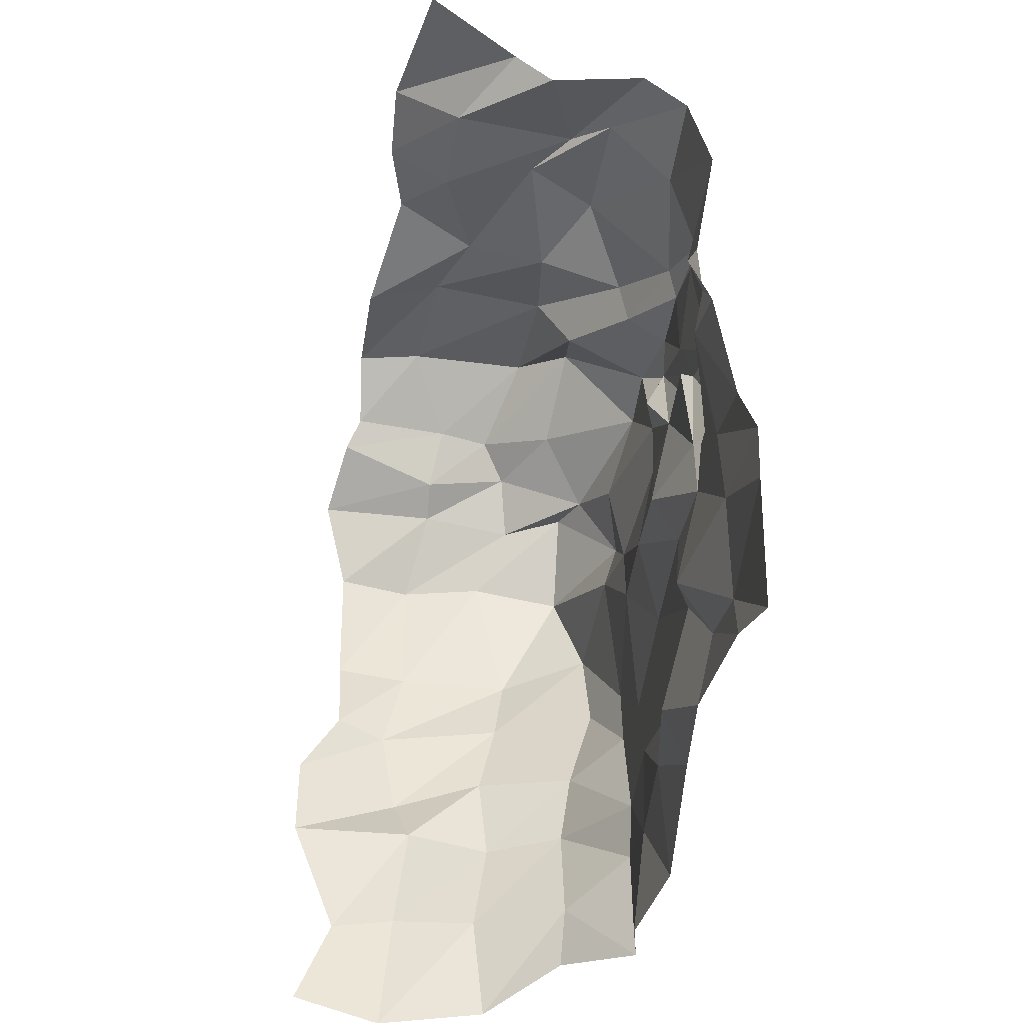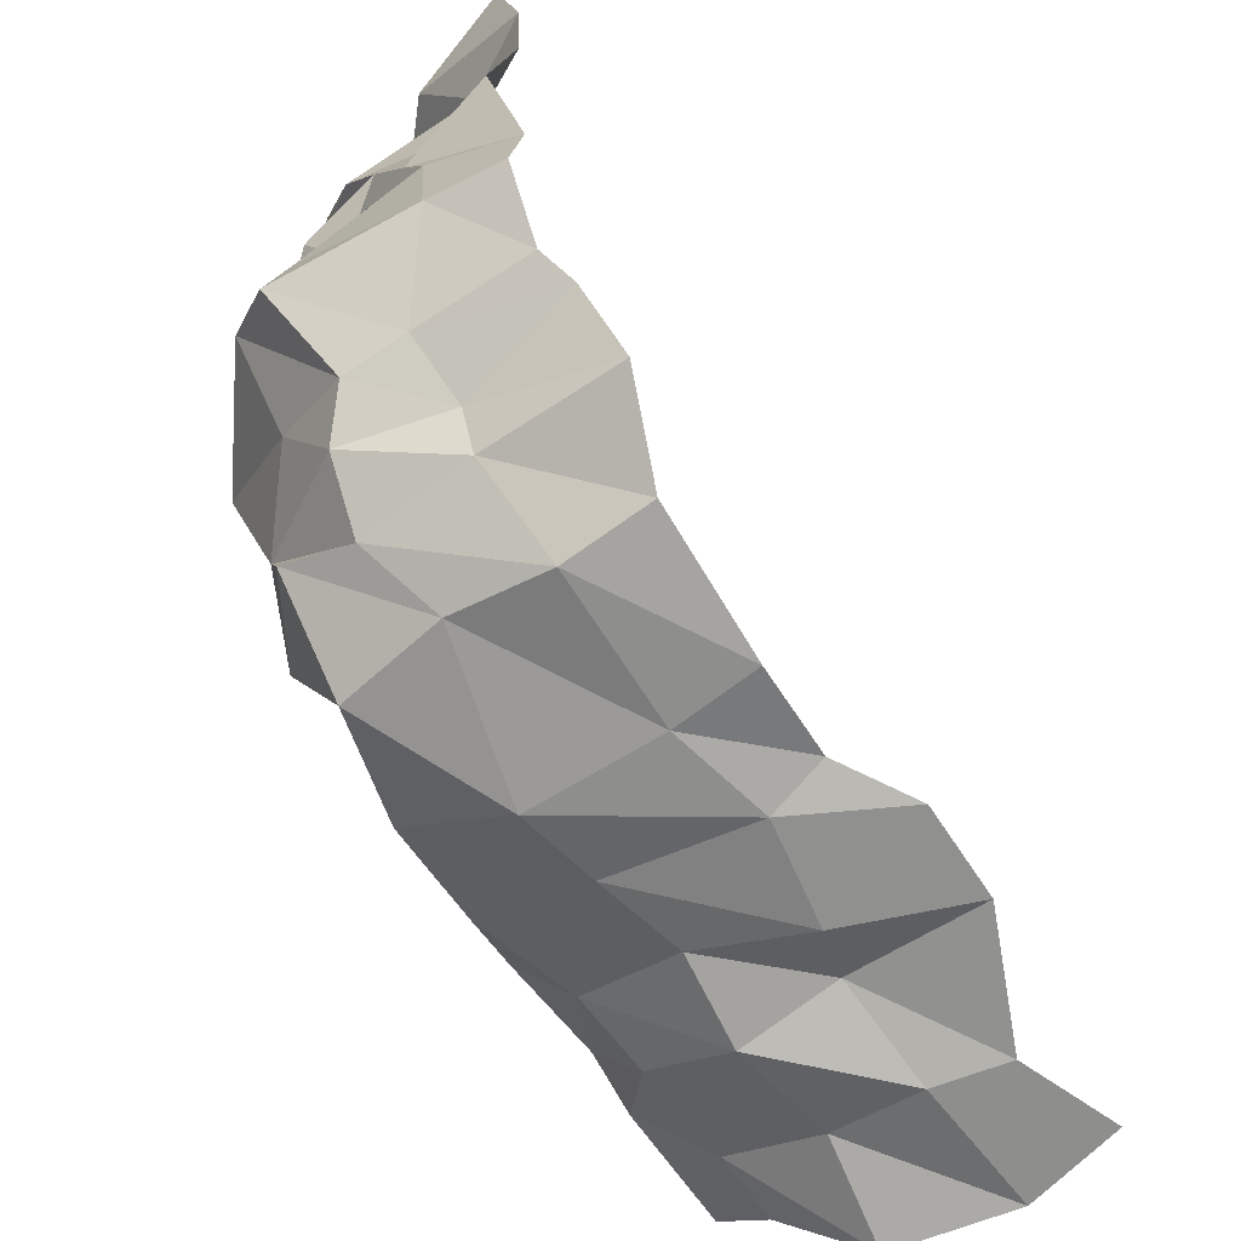
<metadata>
{"format":"obj","ext":"obj","renderer":"f3d","projection":"perspective","resolution":1024,"background":"white","views":[{"elev":-44.5,"azim":171.3,"up":"+Z"},{"elev":-64.9,"azim":32.9,"up":"+Y"}]}
</metadata>
<code>
v -263.5 -29.03 4.033
v -267.4 -27.03 3.826
v -264.1 -30 -0.1082
v -264.1 -30 -0.1082
v -267.4 -27.03 3.826
v -267.2 -27.39 1.115
v -259.8 -30 4.419
v -263.5 -29.03 4.033
v -259.4 -30 -1.002
v -259.4 -30 -1.002
v -263.5 -29.03 4.033
v -264.1 -30 -0.1082
v -257 -30 3.864
v -259.8 -30 4.419
v -255.5 -30 0.004706
v -255.5 -30 0.004706
v -259.8 -30 4.419
v -259.4 -30 -1.002
v -264.1 -29.42 8.353
v -267.5 -27.85 8.381
v -263.5 -29.03 4.033
v -263.5 -29.03 4.033
v -267.5 -27.85 8.381
v -267.4 -27.03 3.826
v -260.3 -28.76 8.475
v -264.1 -29.42 8.353
v -259.8 -30 4.419
v -259.8 -30 4.419
v -264.1 -29.42 8.353
v -263.5 -29.03 4.033
v -255 -29.46 8.795
v -260.3 -28.76 8.475
v -257 -30 3.864
v -257 -30 3.864
v -260.3 -28.76 8.475
v -259.8 -30 4.419
v -263.7 -29.16 12.05
v -267.9 -27.32 11.47
v -264.1 -29.42 8.353
v -264.1 -29.42 8.353
v -267.9 -27.32 11.47
v -267.5 -27.85 8.381
v -259.6 -29.89 10.82
v -263.7 -29.16 12.05
v -260.3 -28.76 8.475
v -260.3 -28.76 8.475
v -263.7 -29.16 12.05
v -264.1 -29.42 8.353
v -254.9 -29.62 12.66
v -259.6 -29.89 10.82
v -255 -29.46 8.795
v -255 -29.46 8.795
v -259.6 -29.89 10.82
v -260.3 -28.76 8.475
v -264.5 -29.4 15.62
v -269 -27.49 15.62
v -263.7 -29.16 12.05
v -263.7 -29.16 12.05
v -269 -27.49 15.62
v -267.9 -27.32 11.47
v -258.9 -30 14.97
v -264.5 -29.4 15.62
v -259.6 -29.89 10.82
v -259.6 -29.89 10.82
v -264.5 -29.4 15.62
v -263.7 -29.16 12.05
v -256.7 -29.37 15.48
v -258.9 -30 14.97
v -254.9 -29.62 12.66
v -254.9 -29.62 12.66
v -258.9 -30 14.97
v -259.6 -29.89 10.82
v -264.9 -30 18.95
v -268.9 -28.27 19.82
v -264.5 -29.4 15.62
v -264.5 -29.4 15.62
v -268.9 -28.27 19.82
v -269 -27.49 15.62
v -259.8 -30 18.89
v -264.9 -30 18.95
v -258.9 -30 14.97
v -258.9 -30 14.97
v -264.9 -30 18.95
v -264.5 -29.4 15.62
v -256.5 -30 19.21
v -259.8 -30 18.89
v -256.7 -29.37 15.48
v -256.7 -29.37 15.48
v -259.8 -30 18.89
v -258.9 -30 14.97
v -263.4 -29.39 25.09
v -267.6 -29.14 24.32
v -264.9 -30 18.95
v -264.9 -30 18.95
v -267.6 -29.14 24.32
v -268.9 -28.27 19.82
v -259.7 -30 24.87
v -263.4 -29.39 25.09
v -259.8 -30 18.89
v -259.8 -30 18.89
v -263.4 -29.39 25.09
v -264.9 -30 18.95
v -256.4 -29.52 24.93
v -259.7 -30 24.87
v -256.5 -30 19.21
v -256.5 -30 19.21
v -259.7 -30 24.87
v -259.8 -30 18.89
v -264.7 -27.6 27.73
v -267.4 -26.52 28.05
v -263.4 -29.39 25.09
v -263.4 -29.39 25.09
v -267.4 -26.52 28.05
v -267.6 -29.14 24.32
v -260.5 -27.3 28.03
v -264.7 -27.6 27.73
v -259.7 -30 24.87
v -259.7 -30 24.87
v -264.7 -27.6 27.73
v -263.4 -29.39 25.09
v -255.2 -27.6 28.2
v -260.5 -27.3 28.03
v -256.4 -29.52 24.93
v -256.4 -29.52 24.93
v -260.5 -27.3 28.03
v -259.7 -30 24.87
v -270 -24.36 5.162
v -270 -24.1 -0.1647
v -267.4 -27.03 3.826
v -267.4 -27.03 3.826
v -270 -24.1 -0.1647
v -267.2 -27.39 1.115
v -270 -23.59 7.449
v -270 -24.36 5.162
v -267.5 -27.85 8.381
v -267.5 -27.85 8.381
v -270 -24.36 5.162
v -267.4 -27.03 3.826
v -270 -24.59 12.12
v -270 -23.59 7.449
v -267.9 -27.32 11.47
v -267.9 -27.32 11.47
v -270 -23.59 7.449
v -267.5 -27.85 8.381
v -270 -24.79 14.91
v -270 -24.59 12.12
v -269 -27.49 15.62
v -269 -27.49 15.62
v -270 -24.59 12.12
v -267.9 -27.32 11.47
v -269 -22.89 20.45
v -270 -24.79 14.91
v -268.9 -28.27 19.82
v -268.9 -28.27 19.82
v -270 -24.79 14.91
v -269 -27.49 15.62
v -270 -24.26 24.17
v -269 -22.89 20.45
v -267.6 -29.14 24.32
v -267.6 -29.14 24.32
v -269 -22.89 20.45
v -268.9 -28.27 19.82
v -268.2 -24.57 27.59
v -270 -24.26 24.17
v -267.4 -26.52 28.05
v -267.4 -26.52 28.05
v -270 -24.26 24.17
v -267.6 -29.14 24.32
v -264.2 -25.86 30
v -268.2 -24.57 27.59
v -264.7 -27.6 27.73
v -264.7 -27.6 27.73
v -268.2 -24.57 27.59
v -267.4 -26.52 28.05
v -260.4 -25.66 28.96
v -264.2 -25.86 30
v -260.5 -27.3 28.03
v -260.5 -27.3 28.03
v -264.2 -25.86 30
v -264.7 -27.6 27.73
v -255.8 -24.58 30
v -260.4 -25.66 28.96
v -255.2 -27.6 28.2
v -255.2 -27.6 28.2
v -260.4 -25.66 28.96
v -260.5 -27.3 28.03
v -263.1 -24.5 31.27
v -266.2 -22.63 30.21
v -264.2 -25.86 30
v -264.2 -25.86 30
v -266.2 -22.63 30.21
v -268.2 -24.57 27.59
v -260.8 -24.01 31.22
v -263.1 -24.5 31.27
v -260.4 -25.66 28.96
v -260.4 -25.66 28.96
v -263.1 -24.5 31.27
v -264.2 -25.86 30
v -256.4 -23.7 31.19
v -260.8 -24.01 31.22
v -255.8 -24.58 30
v -255.8 -24.58 30
v -260.8 -24.01 31.22
v -260.4 -25.66 28.96
v -269.6 -19.51 3.064
v -269.3 -21.14 -0.9647
v -270 -24.36 5.162
v -270 -24.36 5.162
v -269.3 -21.14 -0.9647
v -270 -24.1 -0.1647
v -270 -20.37 8.146
v -269.6 -19.51 3.064
v -270 -23.59 7.449
v -270 -23.59 7.449
v -269.6 -19.51 3.064
v -270 -24.36 5.162
v -270 -21.11 11.32
v -270 -20.37 8.146
v -270 -24.59 12.12
v -270 -24.59 12.12
v -270 -20.37 8.146
v -270 -23.59 7.449
v -269.3 -19.27 16.55
v -270 -21.11 11.32
v -270 -24.79 14.91
v -270 -24.79 14.91
v -270 -21.11 11.32
v -270 -24.59 12.12
v -269.4 -19.67 19.51
v -269.3 -19.27 16.55
v -269 -22.89 20.45
v -269 -22.89 20.45
v -269.3 -19.27 16.55
v -270 -24.79 14.91
v -269 -20.96 24.95
v -269.4 -19.67 19.51
v -270 -24.26 24.17
v -270 -24.26 24.17
v -269.4 -19.67 19.51
v -269 -22.89 20.45
v -270 -18.89 28.29
v -269 -20.96 24.95
v -268.2 -24.57 27.59
v -268.2 -24.57 27.59
v -269 -20.96 24.95
v -270 -24.26 24.17
v -266.6 -18.95 32.73
v -270 -18.89 28.29
v -266.2 -22.63 30.21
v -266.2 -22.63 30.21
v -270 -18.89 28.29
v -268.2 -24.57 27.59
v -264.5 -21.16 34
v -266.6 -18.95 32.73
v -263.1 -24.5 31.27
v -263.1 -24.5 31.27
v -266.6 -18.95 32.73
v -266.2 -22.63 30.21
v -259 -20.77 33.53
v -264.5 -21.16 34
v -260.8 -24.01 31.22
v -260.8 -24.01 31.22
v -264.5 -21.16 34
v -263.1 -24.5 31.27
v -256 -21.18 33.31
v -259 -20.77 33.53
v -256.4 -23.7 31.19
v -256.4 -23.7 31.19
v -259 -20.77 33.53
v -260.8 -24.01 31.22
v -269.5 -15.74 3.722
v -270 -16.96 -0.9082
v -269.6 -19.51 3.064
v -269.6 -19.51 3.064
v -270 -16.96 -0.9082
v -269.3 -21.14 -0.9647
v -270 -16.69 6.819
v -269.5 -15.74 3.722
v -270 -20.37 8.146
v -270 -20.37 8.146
v -269.5 -15.74 3.722
v -269.6 -19.51 3.064
v -270 -16.16 12.36
v -270 -16.69 6.819
v -270 -21.11 11.32
v -270 -21.11 11.32
v -270 -16.69 6.819
v -270 -20.37 8.146
v -269 -14.87 15.63
v -270 -16.16 12.36
v -269.3 -19.27 16.55
v -269.3 -19.27 16.55
v -270 -16.16 12.36
v -270 -21.11 11.32
v -270 -15.33 21.04
v -269 -14.87 15.63
v -269.4 -19.67 19.51
v -269.4 -19.67 19.51
v -269 -14.87 15.63
v -269.3 -19.27 16.55
v -270 -14.91 23.57
v -270 -15.33 21.04
v -269 -20.96 24.95
v -269 -20.96 24.95
v -270 -15.33 21.04
v -269.4 -19.67 19.51
v -270 -16.3 28.77
v -270 -14.91 23.57
v -270 -18.89 28.29
v -270 -18.89 28.29
v -270 -14.91 23.57
v -269 -20.96 24.95
v -270 -16.3 28.77
v -271.1 -14.07 26.39
v -270 -14.91 23.57
v -270 -14.91 23.57
v -271.1 -14.07 26.39
v -271.1 -14.95 26
v -266.2 -15.67 30.2
v -270 -16.3 28.77
v -266.6 -18.95 32.73
v -266.6 -18.95 32.73
v -270 -16.3 28.77
v -270 -18.89 28.29
v -264.7 -15.98 32.98
v -266.2 -15.67 30.2
v -264.5 -21.16 34
v -264.5 -21.16 34
v -266.2 -15.67 30.2
v -266.6 -18.95 32.73
v -259.4 -15.77 33.37
v -264.7 -15.98 32.98
v -259 -20.77 33.53
v -259 -20.77 33.53
v -264.7 -15.98 32.98
v -264.5 -21.16 34
v -256.1 -16.5 32.65
v -259.4 -15.77 33.37
v -256 -21.18 33.31
v -256 -21.18 33.31
v -259.4 -15.77 33.37
v -259 -20.77 33.53
v -268.9 -12.26 3.826
v -269.8 -12.29 1.162
v -269.5 -15.74 3.722
v -269.5 -15.74 3.722
v -269.8 -12.29 1.162
v -270 -16.96 -0.9082
v -270 -10.88 8.372
v -268.9 -12.26 3.826
v -270 -16.69 6.819
v -270 -16.69 6.819
v -268.9 -12.26 3.826
v -269.5 -15.74 3.722
v -269.9 -11.24 12.68
v -270 -10.88 8.372
v -270 -16.16 12.36
v -270 -16.16 12.36
v -270 -10.88 8.372
v -270 -16.69 6.819
v -268.9 -11.48 15.16
v -269.9 -11.24 12.68
v -269 -14.87 15.63
v -269 -14.87 15.63
v -269.9 -11.24 12.68
v -270 -16.16 12.36
v -270 -11.77 20.6
v -268.9 -11.48 15.16
v -270 -15.33 21.04
v -270 -15.33 21.04
v -268.9 -11.48 15.16
v -269 -14.87 15.63
v -269.2 -12.69 22.82
v -270 -11.77 20.6
v -270 -14.91 23.57
v -270 -14.91 23.57
v -270 -11.77 20.6
v -270 -15.33 21.04
v -269.2 -12.69 22.82
v -270 -12.06 24.19
v -270 -11.77 20.6
v -270 -11.77 20.6
v -270 -12.06 24.19
v -270.4 -10.91 22
v -269.2 -12.69 22.82
v -270 -14.91 23.57
v -270 -12.06 24.19
v -270 -12.06 24.19
v -270 -14.91 23.57
v -271.1 -14.95 26
v -270.3 -12.31 27.04
v -270 -12.06 24.19
v -271.1 -14.07 26.39
v -271.1 -14.07 26.39
v -270 -12.06 24.19
v -271.1 -14.95 26
v -268.4 -11.78 27.74
v -270.3 -12.31 27.04
v -270 -16.3 28.77
v -270 -16.3 28.77
v -270.3 -12.31 27.04
v -271.1 -14.07 26.39
v -268 -11.72 30.01
v -268.4 -11.78 27.74
v -266.2 -15.67 30.2
v -266.2 -15.67 30.2
v -268.4 -11.78 27.74
v -270 -16.3 28.77
v -264.2 -11.9 31.48
v -268 -11.72 30.01
v -264.7 -15.98 32.98
v -264.7 -15.98 32.98
v -268 -11.72 30.01
v -266.2 -15.67 30.2
v -260.6 -12.66 33.03
v -264.2 -11.9 31.48
v -259.4 -15.77 33.37
v -259.4 -15.77 33.37
v -264.2 -11.9 31.48
v -264.7 -15.98 32.98
v -257 -11.13 33.8
v -260.6 -12.66 33.03
v -256.1 -16.5 32.65
v -256.1 -16.5 32.65
v -260.6 -12.66 33.03
v -259.4 -15.77 33.37
v -270 -7.506 4.033
v -269.3 -8.052 0.7576
v -268.9 -12.26 3.826
v -268.9 -12.26 3.826
v -269.3 -8.052 0.7576
v -269.8 -12.29 1.162
v -268.8 -8.033 7.026
v -270 -7.506 4.033
v -270 -10.88 8.372
v -270 -10.88 8.372
v -270 -7.506 4.033
v -268.9 -12.26 3.826
v -270 -7.921 12.34
v -268.8 -8.033 7.026
v -269.9 -11.24 12.68
v -269.9 -11.24 12.68
v -268.8 -8.033 7.026
v -270 -10.88 8.372
v -270 -7.944 15.2
v -270 -7.921 12.34
v -268.9 -11.48 15.16
v -268.9 -11.48 15.16
v -270 -7.921 12.34
v -269.9 -11.24 12.68
v -270 -7.944 15.2
v -271.2 -6 15.06
v -270 -7.921 12.34
v -270 -7.921 12.34
v -271.2 -6 15.06
v -270 -6.752 14
v -269.7 -8.078 19.91
v -270 -7.944 15.2
v -270 -11.77 20.6
v -270 -11.77 20.6
v -270 -7.944 15.2
v -268.9 -11.48 15.16
v -269.7 -8.078 19.91
v -270.5 -8.677 20.51
v -270 -7.944 15.2
v -270 -7.944 15.2
v -270.5 -8.677 20.51
v -271.2 -6 15.06
v -269.7 -8.078 19.91
v -270 -11.77 20.6
v -270.5 -8.677 20.51
v -270.5 -8.677 20.51
v -270 -11.77 20.6
v -270.4 -10.91 22
v -270.1 -9.162 22.88
v -270.5 -8.677 20.51
v -270 -12.06 24.19
v -270 -12.06 24.19
v -270.5 -8.677 20.51
v -270.4 -10.91 22
v -270 -8.701 26
v -270.1 -9.162 22.88
v -270.3 -12.31 27.04
v -270.3 -12.31 27.04
v -270.1 -9.162 22.88
v -270 -12.06 24.19
v -269.6 -8.193 27.31
v -270 -8.701 26
v -268.4 -11.78 27.74
v -268.4 -11.78 27.74
v -270 -8.701 26
v -270.3 -12.31 27.04
v -266 -8.344 31.8
v -269.6 -8.193 27.31
v -268 -11.72 30.01
v -268 -11.72 30.01
v -269.6 -8.193 27.31
v -268.4 -11.78 27.74
v -262.9 -6.96 32.26
v -266 -8.344 31.8
v -264.2 -11.9 31.48
v -264.2 -11.9 31.48
v -266 -8.344 31.8
v -268 -11.72 30.01
v -258.9 -8.146 32
v -262.9 -6.96 32.26
v -260.6 -12.66 33.03
v -260.6 -12.66 33.03
v -262.9 -6.96 32.26
v -264.2 -11.9 31.48
v -256.2 -7.751 33.35
v -258.9 -8.146 32
v -257 -11.13 33.8
v -257 -11.13 33.8
v -258.9 -8.146 32
v -260.6 -12.66 33.03
v -270 -4.249 2.922
v -269.7 -3.045 0.09882
v -270 -7.506 4.033
v -270 -7.506 4.033
v -269.7 -3.045 0.09882
v -269.3 -8.052 0.7576
v -269.6 -2.809 6.856
v -270 -4.249 2.922
v -268.8 -8.033 7.026
v -268.8 -8.033 7.026
v -270 -4.249 2.922
v -270 -7.506 4.033
v -270 -4.295 12.04
v -269.6 -2.809 6.856
v -270 -7.921 12.34
v -270 -7.921 12.34
v -269.6 -2.809 6.856
v -268.8 -8.033 7.026
v -270 -4.295 12.04
v -270 -7.921 12.34
v -270 -6 14
v -270 -6 14
v -270 -7.921 12.34
v -270 -6.752 14
v -270 -6 16.92
v -270 -6 14
v -271.2 -6 15.06
v -271.2 -6 15.06
v -270 -6 14
v -270 -6.752 14
v -269 -2.757 16.4
v -270 -4.295 12.04
v -270 -6 16.92
v -270 -6 16.92
v -270 -4.295 12.04
v -270 -6 14
v -270.5 -6 19.2
v -270 -6 16.92
v -270.5 -8.677 20.51
v -270.5 -8.677 20.51
v -270 -6 16.92
v -271.2 -6 15.06
v -269.7 -3.394 20.15
v -269 -2.757 16.4
v -270.5 -6 19.2
v -270.5 -6 19.2
v -269 -2.757 16.4
v -270 -6 16.92
v -270 -6 24.84
v -270.5 -6 19.2
v -270.1 -9.162 22.88
v -270.1 -9.162 22.88
v -270.5 -6 19.2
v -270.5 -8.677 20.51
v -270 -4.549 24.47
v -269.7 -3.394 20.15
v -270 -6 24.84
v -270 -6 24.84
v -269.7 -3.394 20.15
v -270.5 -6 19.2
v -270.4 -5.499 26
v -270 -6 24.84
v -270 -8.701 26
v -270 -8.701 26
v -270 -6 24.84
v -270.1 -9.162 22.88
v -268.9 -3.994 28.61
v -270 -4.549 24.47
v -270.4 -5.499 26
v -270.4 -5.499 26
v -270 -4.549 24.47
v -270 -6 24.84
v -268.9 -3.994 28.61
v -270.4 -5.499 26
v -269.6 -8.193 27.31
v -269.6 -8.193 27.31
v -270.4 -5.499 26
v -270 -8.701 26
v -266 -3.129 30.99
v -268.9 -3.994 28.61
v -266 -8.344 31.8
v -266 -8.344 31.8
v -268.9 -3.994 28.61
v -269.6 -8.193 27.31
v -264.4 -4.814 32.09
v -266 -3.129 30.99
v -262.9 -6.96 32.26
v -262.9 -6.96 32.26
v -266 -3.129 30.99
v -266 -8.344 31.8
v -259 -4.428 32.09
v -264.4 -4.814 32.09
v -258.9 -8.146 32
v -258.9 -8.146 32
v -264.4 -4.814 32.09
v -262.9 -6.96 32.26
v -256 -4.598 33.79
v -259 -4.428 32.09
v -256.2 -7.751 33.35
v -256.2 -7.751 33.35
v -259 -4.428 32.09
v -258.9 -8.146 32
v -269.9 1.012 4.212
v -270 -0.1647 -1.125
v -270 -4.249 2.922
v -270 -4.249 2.922
v -270 -0.1647 -1.125
v -269.7 -3.045 0.09882
v -270 1.087 6.819
v -269.9 1.012 4.212
v -269.6 -2.809 6.856
v -269.6 -2.809 6.856
v -269.9 1.012 4.212
v -270 -4.249 2.922
v -270 -0.9459 10.94
v -270 1.087 6.819
v -270 -4.295 12.04
v -270 -4.295 12.04
v -270 1.087 6.819
v -269.6 -2.809 6.856
v -269.2 -0.2776 15.76
v -270 -0.9459 10.94
v -269 -2.757 16.4
v -269 -2.757 16.4
v -270 -0.9459 10.94
v -270 -4.295 12.04
v -268.5 -1.012 18.98
v -269.2 -0.2776 15.76
v -269.7 -3.394 20.15
v -269.7 -3.394 20.15
v -269.2 -0.2776 15.76
v -269 -2.757 16.4
v -269.5 0.6165 24.15
v -268.5 -1.012 18.98
v -270 -4.549 24.47
v -270 -4.549 24.47
v -268.5 -1.012 18.98
v -269.7 -3.394 20.15
v -268.9 -0.08 29
v -269.5 0.6165 24.15
v -268.9 -3.994 28.61
v -268.9 -3.994 28.61
v -269.5 0.6165 24.15
v -270 -4.549 24.47
v -266.9 0.1082 30.47
v -268.9 -0.08 29
v -266 -3.129 30.99
v -266 -3.129 30.99
v -268.9 -0.08 29
v -268.9 -3.994 28.61
v -262.9 -0.8329 30.78
v -266.9 0.1082 30.47
v -264.4 -4.814 32.09
v -264.4 -4.814 32.09
v -266.9 0.1082 30.47
v -266 -3.129 30.99
v -261.2 -1.087 32.69
v -262.9 -0.8329 30.78
v -259 -4.428 32.09
v -259 -4.428 32.09
v -262.9 -0.8329 30.78
v -264.4 -4.814 32.09
v -257.1 0.6447 33.87
v -261.2 -1.087 32.69
v -256 -4.598 33.79
v -256 -4.598 33.79
v -261.2 -1.087 32.69
v -259 -4.428 32.09
f 1 2 3
f 4 5 6
f 7 8 9
f 10 11 12
f 13 14 15
f 16 17 18
f 19 20 21
f 22 23 24
f 25 26 27
f 28 29 30
f 31 32 33
f 34 35 36
f 37 38 39
f 40 41 42
f 43 44 45
f 46 47 48
f 49 50 51
f 52 53 54
f 55 56 57
f 58 59 60
f 61 62 63
f 64 65 66
f 67 68 69
f 70 71 72
f 73 74 75
f 76 77 78
f 79 80 81
f 82 83 84
f 85 86 87
f 88 89 90
f 91 92 93
f 94 95 96
f 97 98 99
f 100 101 102
f 103 104 105
f 106 107 108
f 109 110 111
f 112 113 114
f 115 116 117
f 118 119 120
f 121 122 123
f 124 125 126
f 127 128 129
f 130 131 132
f 133 134 135
f 136 137 138
f 139 140 141
f 142 143 144
f 145 146 147
f 148 149 150
f 151 152 153
f 154 155 156
f 157 158 159
f 160 161 162
f 163 164 165
f 166 167 168
f 169 170 171
f 172 173 174
f 175 176 177
f 178 179 180
f 181 182 183
f 184 185 186
f 187 188 189
f 190 191 192
f 193 194 195
f 196 197 198
f 199 200 201
f 202 203 204
f 205 206 207
f 208 209 210
f 211 212 213
f 214 215 216
f 217 218 219
f 220 221 222
f 223 224 225
f 226 227 228
f 229 230 231
f 232 233 234
f 235 236 237
f 238 239 240
f 241 242 243
f 244 245 246
f 247 248 249
f 250 251 252
f 253 254 255
f 256 257 258
f 259 260 261
f 262 263 264
f 265 266 267
f 268 269 270
f 271 272 273
f 274 275 276
f 277 278 279
f 280 281 282
f 283 284 285
f 286 287 288
f 289 290 291
f 292 293 294
f 295 296 297
f 298 299 300
f 301 302 303
f 304 305 306
f 307 308 309
f 310 311 312
f 313 314 315
f 316 317 318
f 319 320 321
f 322 323 324
f 325 326 327
f 328 329 330
f 331 332 333
f 334 335 336
f 337 338 339
f 340 341 342
f 343 344 345
f 346 347 348
f 349 350 351
f 352 353 354
f 355 356 357
f 358 359 360
f 361 362 363
f 364 365 366
f 367 368 369
f 370 371 372
f 373 374 375
f 376 377 378
f 379 380 381
f 382 383 384
f 385 386 387
f 388 389 390
f 391 392 393
f 394 395 396
f 397 398 399
f 400 401 402
f 403 404 405
f 406 407 408
f 409 410 411
f 412 413 414
f 415 416 417
f 418 419 420
f 421 422 423
f 424 425 426
f 427 428 429
f 430 431 432
f 433 434 435
f 436 437 438
f 439 440 441
f 442 443 444
f 445 446 447
f 448 449 450
f 451 452 453
f 454 455 456
f 457 458 459
f 460 461 462
f 463 464 465
f 466 467 468
f 469 470 471
f 472 473 474
f 475 476 477
f 478 479 480
f 481 482 483
f 484 485 486
f 487 488 489
f 490 491 492
f 493 494 495
f 496 497 498
f 499 500 501
f 502 503 504
f 505 506 507
f 508 509 510
f 511 512 513
f 514 515 516
f 517 518 519
f 520 521 522
f 523 524 525
f 526 527 528
f 529 530 531
f 532 533 534
f 535 536 537
f 538 539 540
f 541 542 543
f 544 545 546
f 547 548 549
f 550 551 552
f 553 554 555
f 556 557 558
f 559 560 561
f 562 563 564
f 565 566 567
f 568 569 570
f 571 572 573
f 574 575 576
f 577 578 579
f 580 581 582
f 583 584 585
f 586 587 588
f 589 590 591
f 592 593 594
f 595 596 597
f 598 599 600
f 601 602 603
f 604 605 606
f 607 608 609
f 610 611 612
f 613 614 615
f 616 617 618
f 619 620 621
f 622 623 624
f 625 626 627
f 628 629 630
f 631 632 633
f 634 635 636
f 637 638 639
f 640 641 642
f 643 644 645
f 646 647 648
f 649 650 651
f 652 653 654
f 655 656 657
f 658 659 660
f 661 662 663
f 664 665 666
f 667 668 669
f 670 671 672
f 673 674 675
f 676 677 678
f 679 680 681
f 682 683 684

</code>
